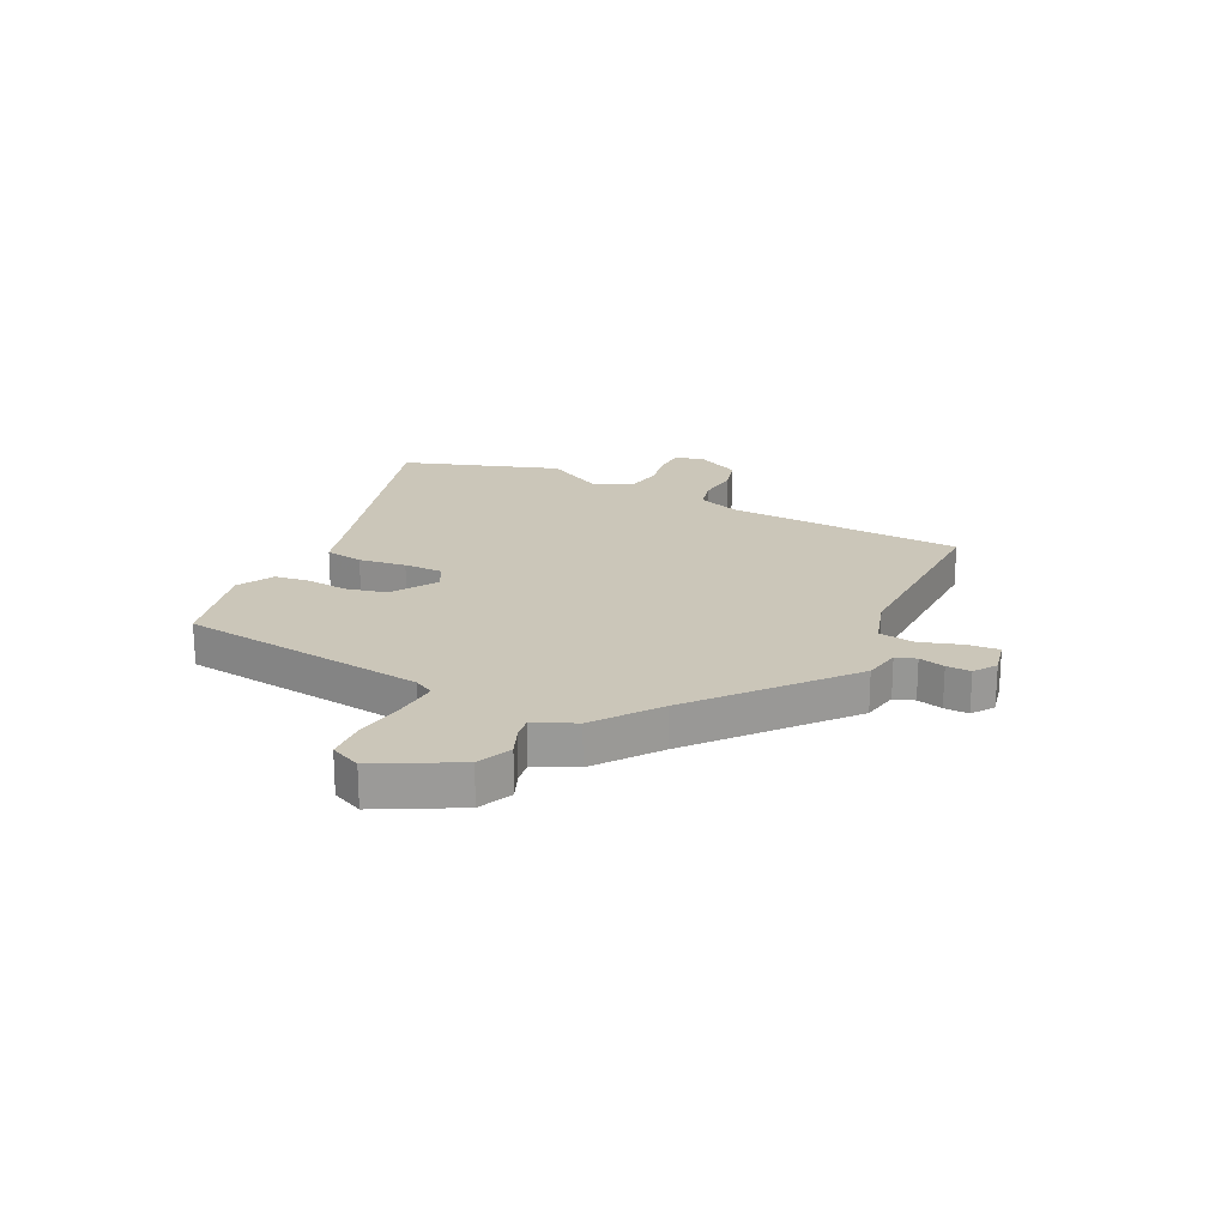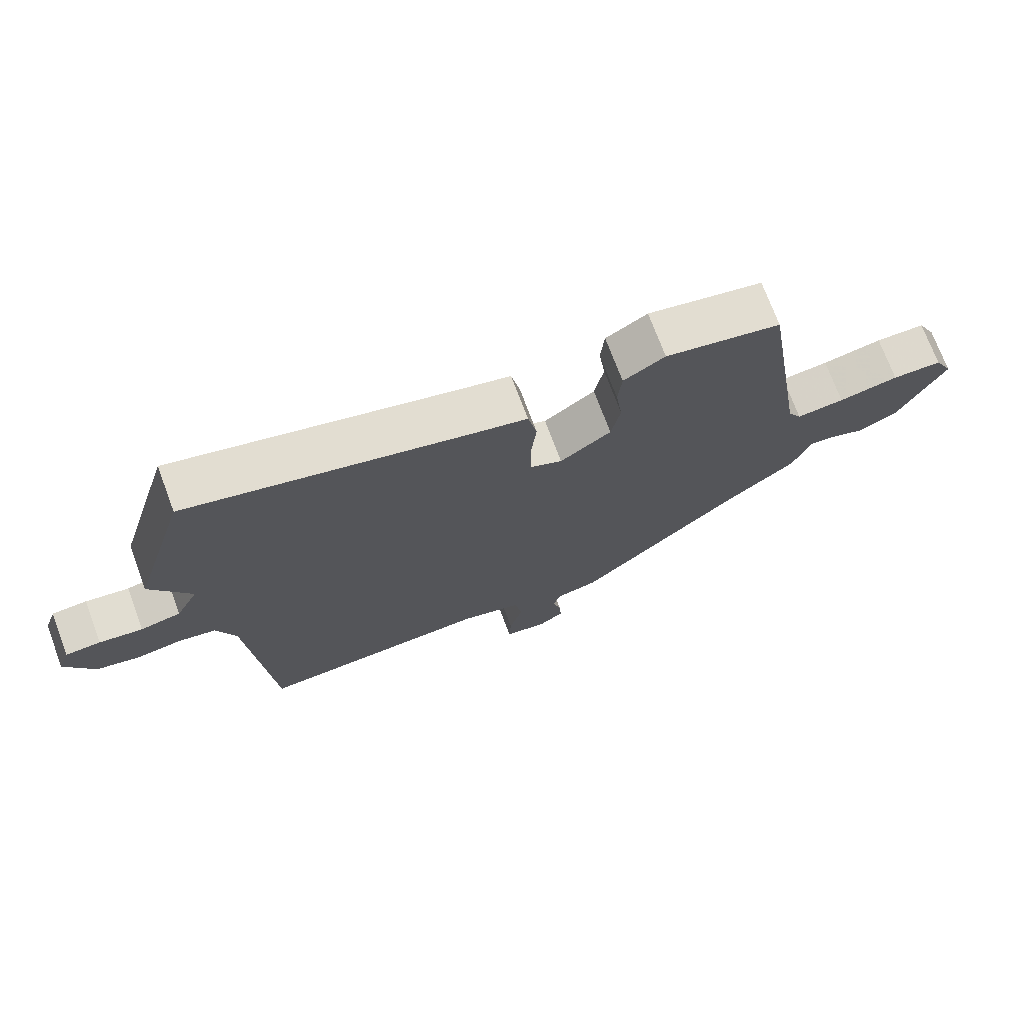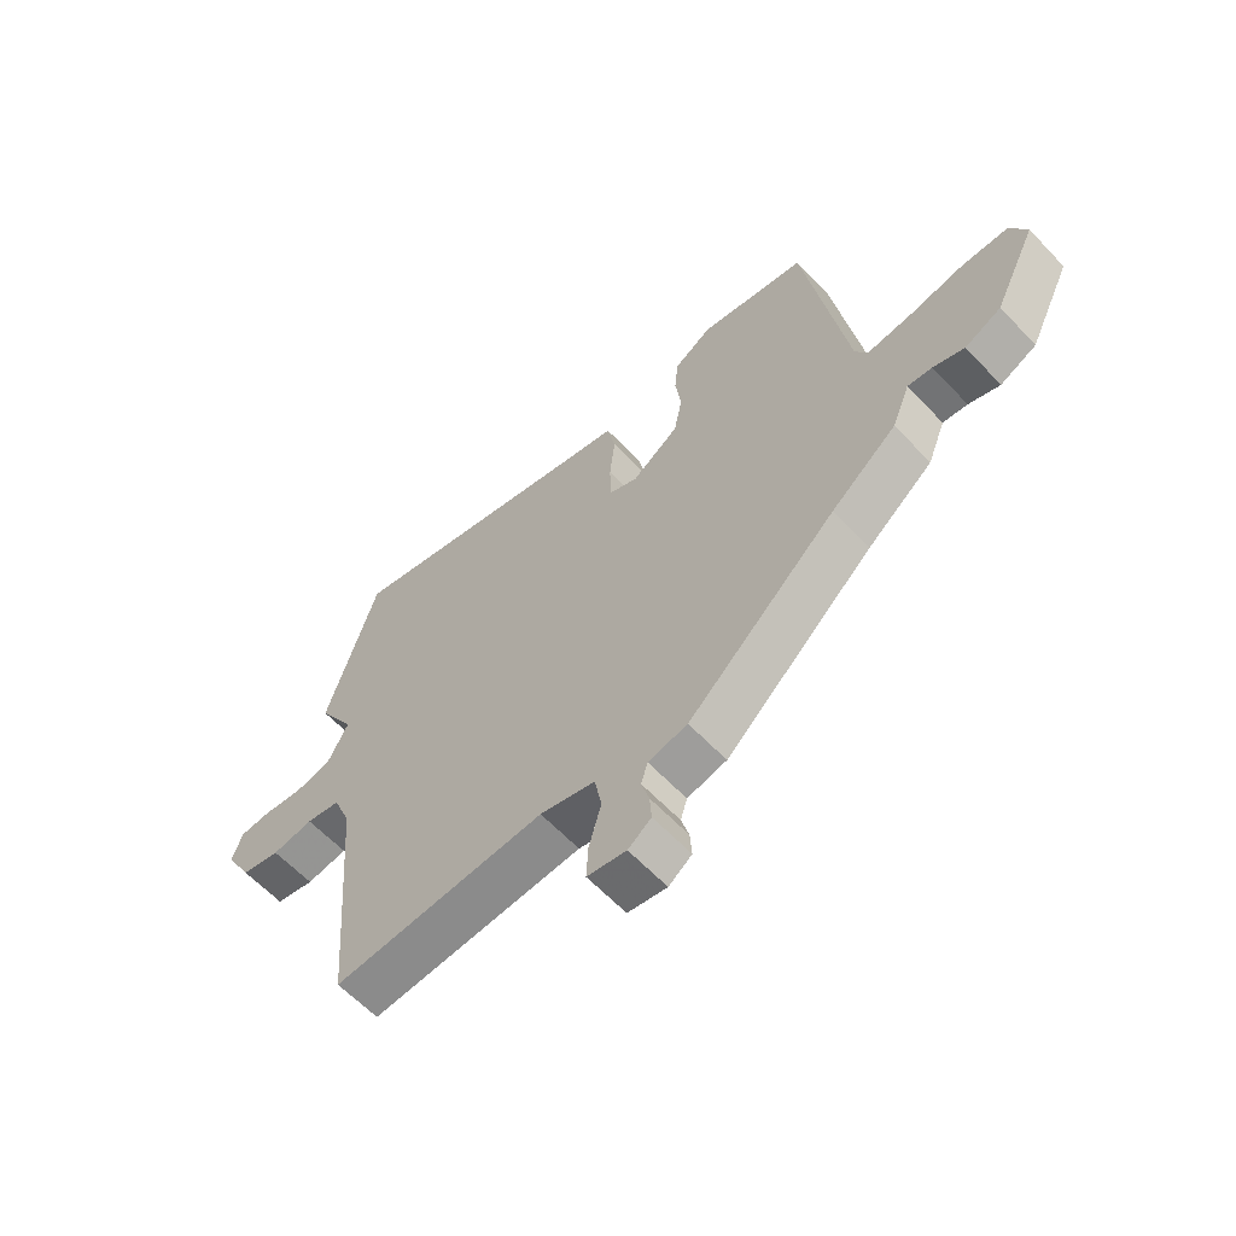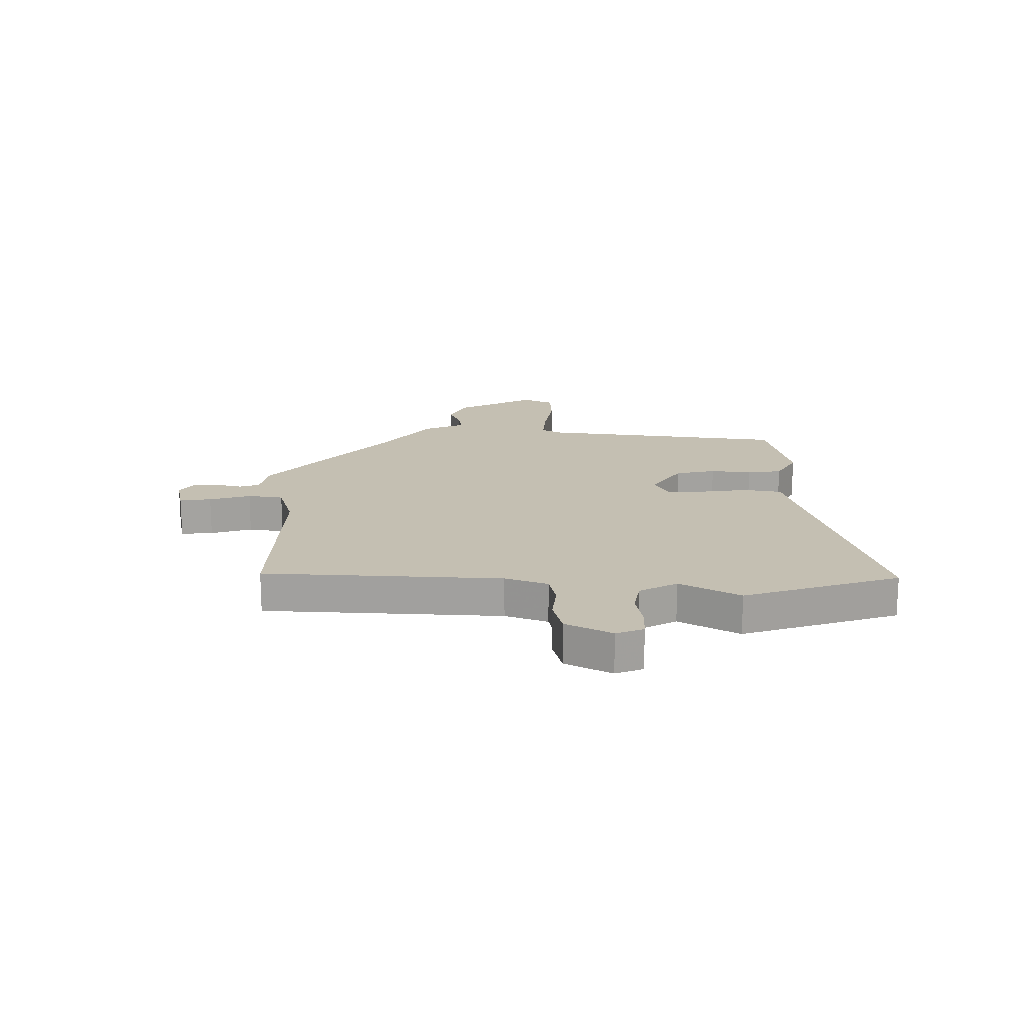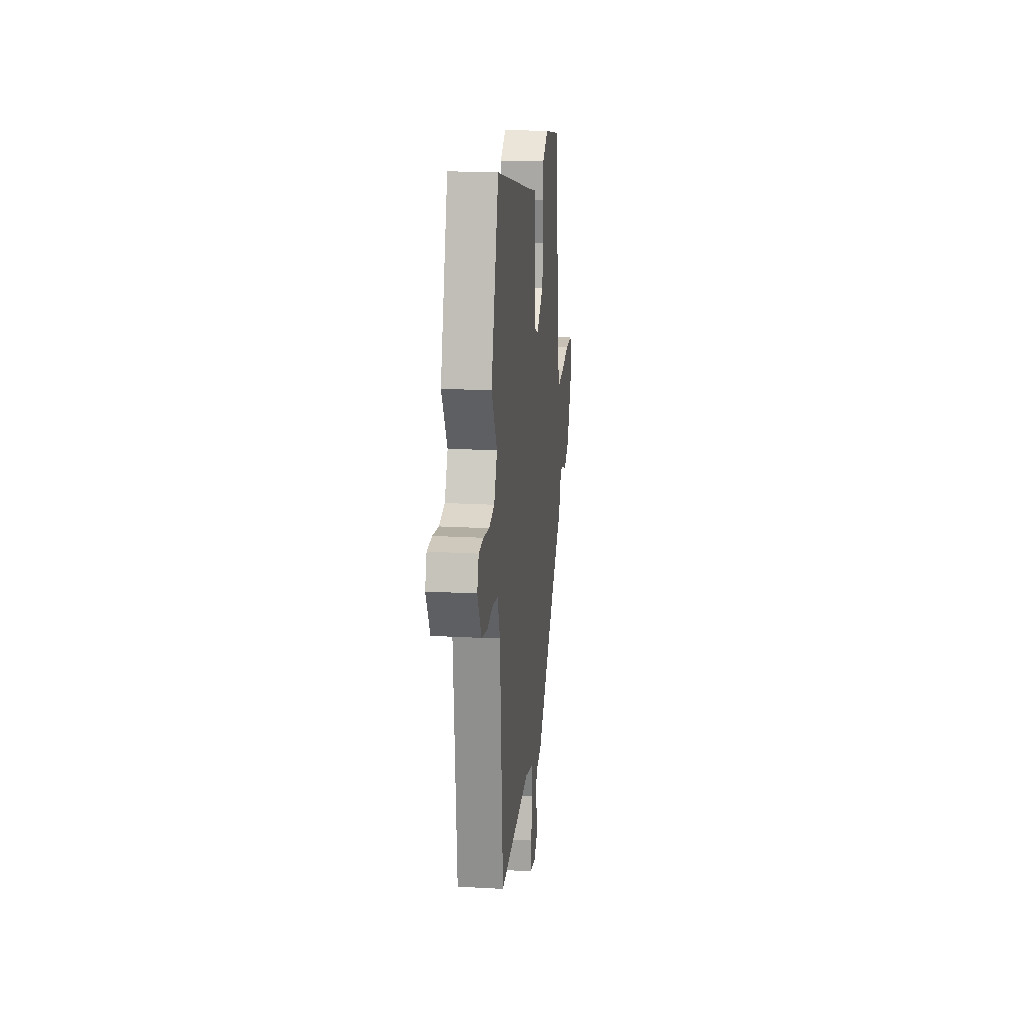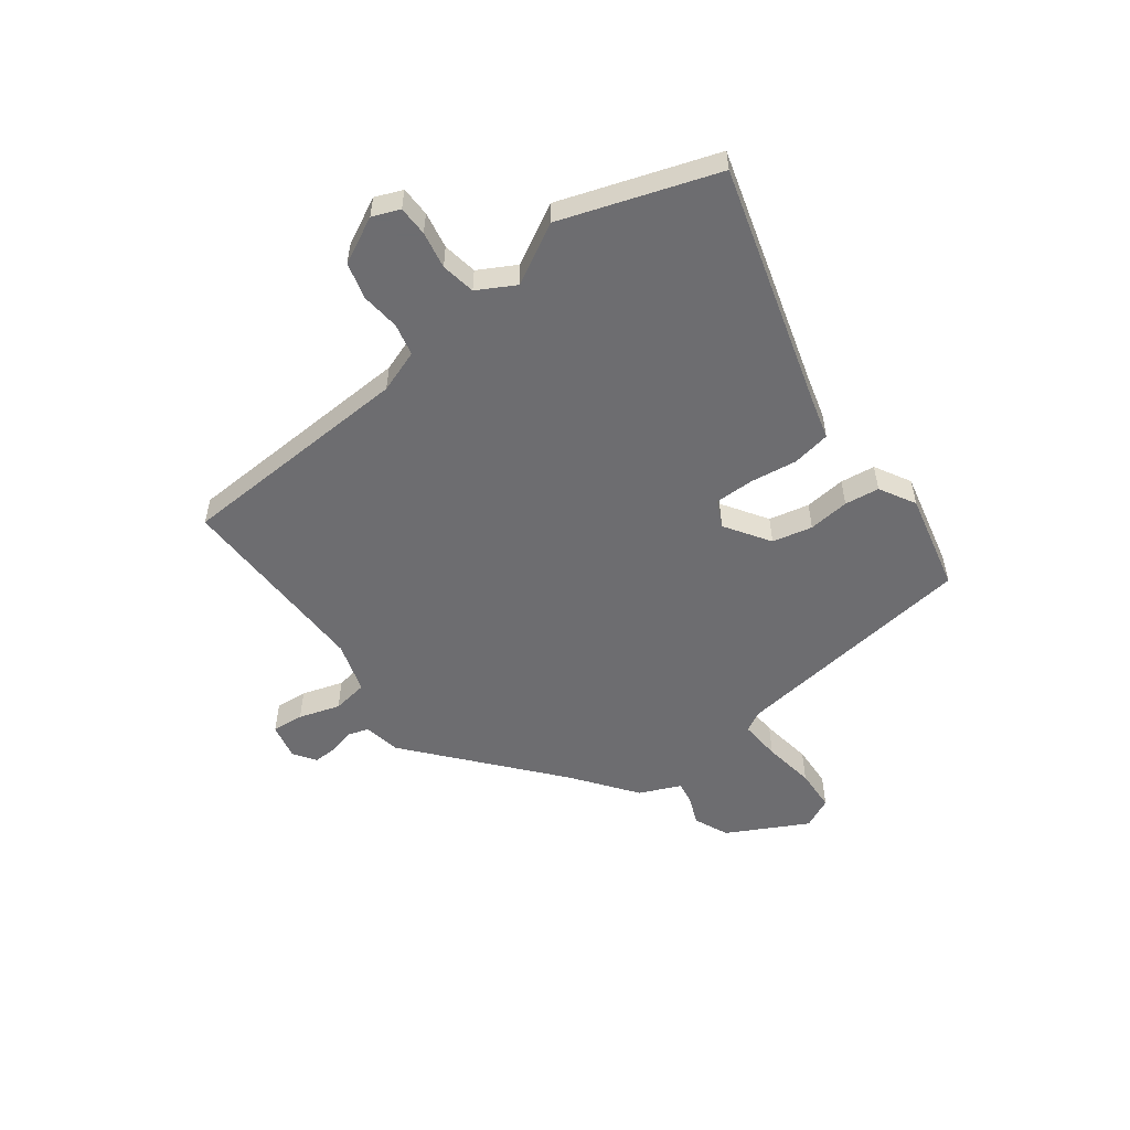
<metadata>
{"format":"obj","ext":"obj","renderer":"f3d","projection":"perspective","resolution":1024,"background":"white","views":[{"elev":20.9,"azim":114.0,"up":"+Y"},{"elev":72.5,"azim":-20.5,"up":"+Z"},{"elev":-61.3,"azim":43.1,"up":"+Z"},{"elev":17.6,"azim":-91.2,"up":"+Y"},{"elev":19.2,"azim":-83.9,"up":"+Z"},{"elev":-54.1,"azim":-55.2,"up":"+Y"}]}
</metadata>
<code>
v 0.437 0.07 0.505
v 0.507 0.07 0.061
v 0.528 0.07 0.025
v 0.602 0.07 0.033
v 0.695 0.07 0.051
v 0.772 0.07 0.05
v 0.8 0.07 -0.005
v 0.729 0.07 -0.151
v 0.668 0.07 -0.181
v 0.616 0.07 -0.162
v 0.575 0.07 -0.157
v 0.545 0.07 -0.232
v 0.435 0.07 -0.321
v 0.185 0.07 -0.549
v 0.119 0.07 -0.564
v 0.108 0.07 -0.601
v 0.121 0.07 -0.647
v 0.124 0.07 -0.691
v 0.085 0.07 -0.72
v 0.019 0.07 -0.708
v 0.022 0.07 -0.65
v 0.043 0.07 -0.575
v 0.031 0.07 -0.511
v -0.062 0.07 -0.486
v -0.421 0.07 -0.507
v -0.456 0.07 -0.078
v -0.486 0.07 -0.002
v -0.544 0.07 0.009
v -0.614 0.07 -0.001
v -0.68 0.07 0.014
v -0.725 0.07 0.096
v -0.707 0.07 0.146
v -0.653 0.07 0.149
v -0.586 0.07 0.139
v -0.524 0.07 0.152
v -0.489 0.07 0.221
v -0.552 0.07 0.327
v -0.467 0.07 0.611
v -0.024 0.07 0.499
v 0.049 0.07 0.482
v 0.063 0.07 0.413
v 0.054 0.07 0.328
v 0.056 0.07 0.257
v 0.105 0.07 0.235
v 0.184 0.07 0.291
v 0.198 0.07 0.364
v 0.188 0.07 0.438
v 0.194 0.07 0.501
v 0.258 0.07 0.54
v 0.437 0 0.505
v 0.507 0 0.061
v 0.528 0 0.025
v 0.602 0 0.033
v 0.695 0 0.051
v 0.772 0 0.05
v 0.8 0 -0.005
v 0.729 0 -0.151
v 0.668 0 -0.181
v 0.616 0 -0.162
v 0.575 0 -0.157
v 0.545 0 -0.232
v 0.435 0 -0.321
v 0.185 0 -0.549
v 0.119 0 -0.564
v 0.108 0 -0.601
v 0.121 0 -0.647
v 0.124 0 -0.691
v 0.085 0 -0.72
v 0.019 0 -0.708
v 0.022 0 -0.65
v 0.043 0 -0.575
v 0.031 0 -0.511
v -0.062 0 -0.486
v -0.421 0 -0.507
v -0.456 0 -0.078
v -0.486 0 -0.002
v -0.544 0 0.009
v -0.614 0 -0.001
v -0.68 0 0.014
v -0.725 0 0.096
v -0.707 0 0.146
v -0.653 0 0.149
v -0.586 0 0.139
v -0.524 0 0.152
v -0.489 0 0.221
v -0.552 0 0.327
v -0.467 0 0.611
v -0.024 0 0.499
v 0.049 0 0.482
v 0.063 0 0.413
v 0.054 0 0.328
v 0.056 0 0.257
v 0.105 0 0.235
v 0.184 0 0.291
v 0.198 0 0.364
v 0.188 0 0.438
v 0.194 0 0.501
v 0.258 0 0.54
f 49 1 2
f 48 49 2
f 47 48 2
f 46 47 2
f 45 46 2 3
f 44 45 3
f 43 44 3
f 39 40 41 42
f 39 42 43
f 38 39 43
f 37 38 43
f 36 37 43
f 35 36 43 3
f 32 33 34
f 31 32 34
f 30 31 34
f 29 30 34
f 28 29 34
f 34 35 3
f 28 34 3
f 27 28 3
f 24 25 26
f 26 27 3
f 24 26 3
f 23 24 3
f 20 21 22
f 19 20 22
f 18 19 22
f 17 18 22
f 16 17 22
f 15 16 22 23
f 23 3 4
f 15 23 4
f 14 15 4
f 13 14 4
f 11 12 13 4
f 8 9 10
f 7 8 10
f 6 7 10
f 5 6 10
f 4 5 10
f 4 10 11
f 51 50 98
f 51 98 97
f 51 97 96
f 51 96 95
f 52 51 95 94
f 52 94 93
f 52 93 92
f 91 90 89 88
f 92 91 88
f 92 88 87
f 92 87 86
f 92 86 85
f 52 92 85 84
f 83 82 81
f 83 81 80
f 83 80 79
f 83 79 78
f 83 78 77
f 52 84 83
f 52 83 77
f 52 77 76
f 75 74 73
f 52 76 75
f 52 75 73
f 52 73 72
f 71 70 69
f 71 69 68
f 71 68 67
f 71 67 66
f 71 66 65
f 72 71 65 64
f 53 52 72
f 53 72 64
f 53 64 63
f 53 63 62
f 53 62 61 60
f 59 58 57
f 59 57 56
f 59 56 55
f 59 55 54
f 59 54 53
f 60 59 53
f 1 50 51 2
f 2 51 52 3
f 3 52 53 4
f 4 53 54 5
f 5 54 55 6
f 6 55 56 7
f 7 56 57 8
f 8 57 58 9
f 9 58 59 10
f 10 59 60 11
f 11 60 61 12
f 12 61 62 13
f 13 62 63 14
f 14 63 64 15
f 15 64 65 16
f 16 65 66 17
f 17 66 67 18
f 18 67 68 19
f 19 68 69 20
f 20 69 70 21
f 21 70 71 22
f 22 71 72 23
f 23 72 73 24
f 24 73 74 25
f 25 74 75 26
f 26 75 76 27
f 27 76 77 28
f 28 77 78 29
f 29 78 79 30
f 30 79 80 31
f 31 80 81 32
f 32 81 82 33
f 33 82 83 34
f 34 83 84 35
f 35 84 85 36
f 36 85 86 37
f 37 86 87 38
f 38 87 88 39
f 39 88 89 40
f 40 89 90 41
f 41 90 91 42
f 42 91 92 43
f 43 92 93 44
f 44 93 94 45
f 45 94 95 46
f 46 95 96 47
f 47 96 97 48
f 48 97 98 49
f 49 98 50 1

</code>
